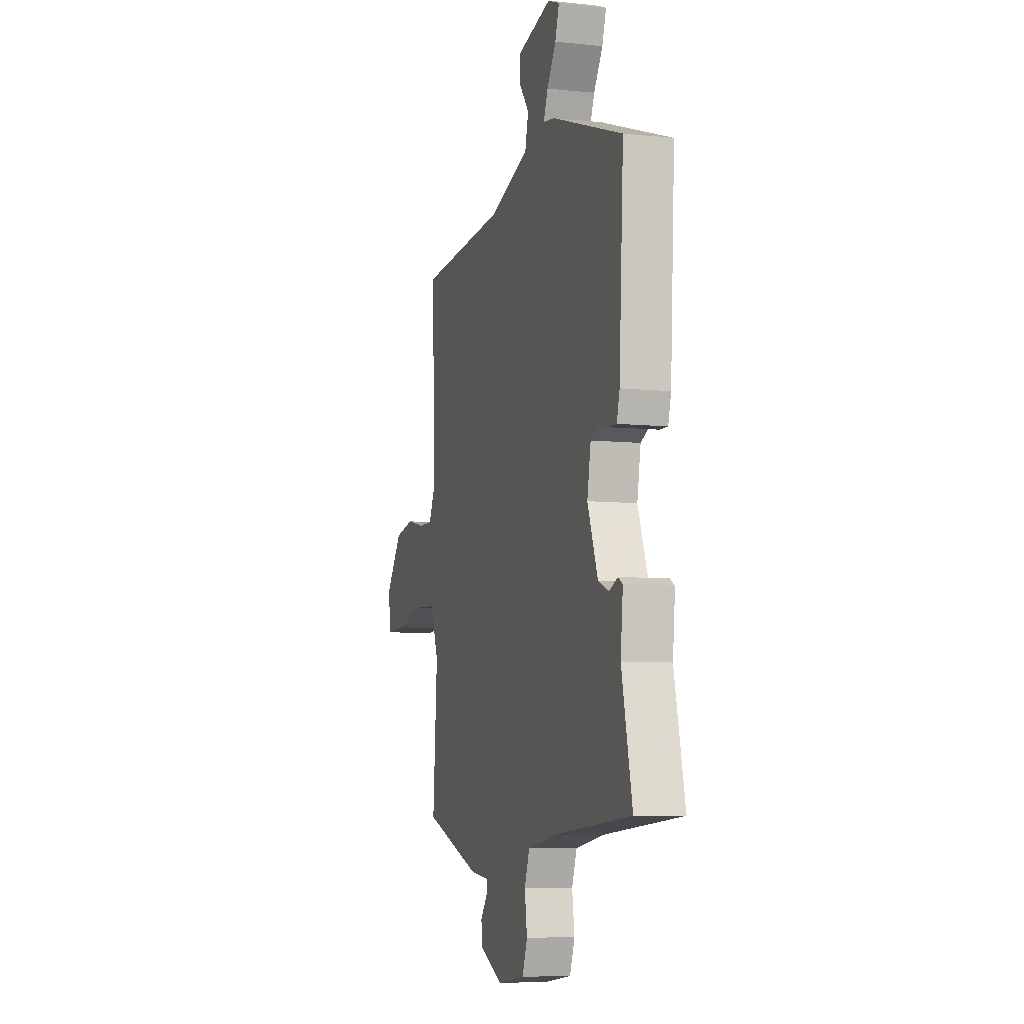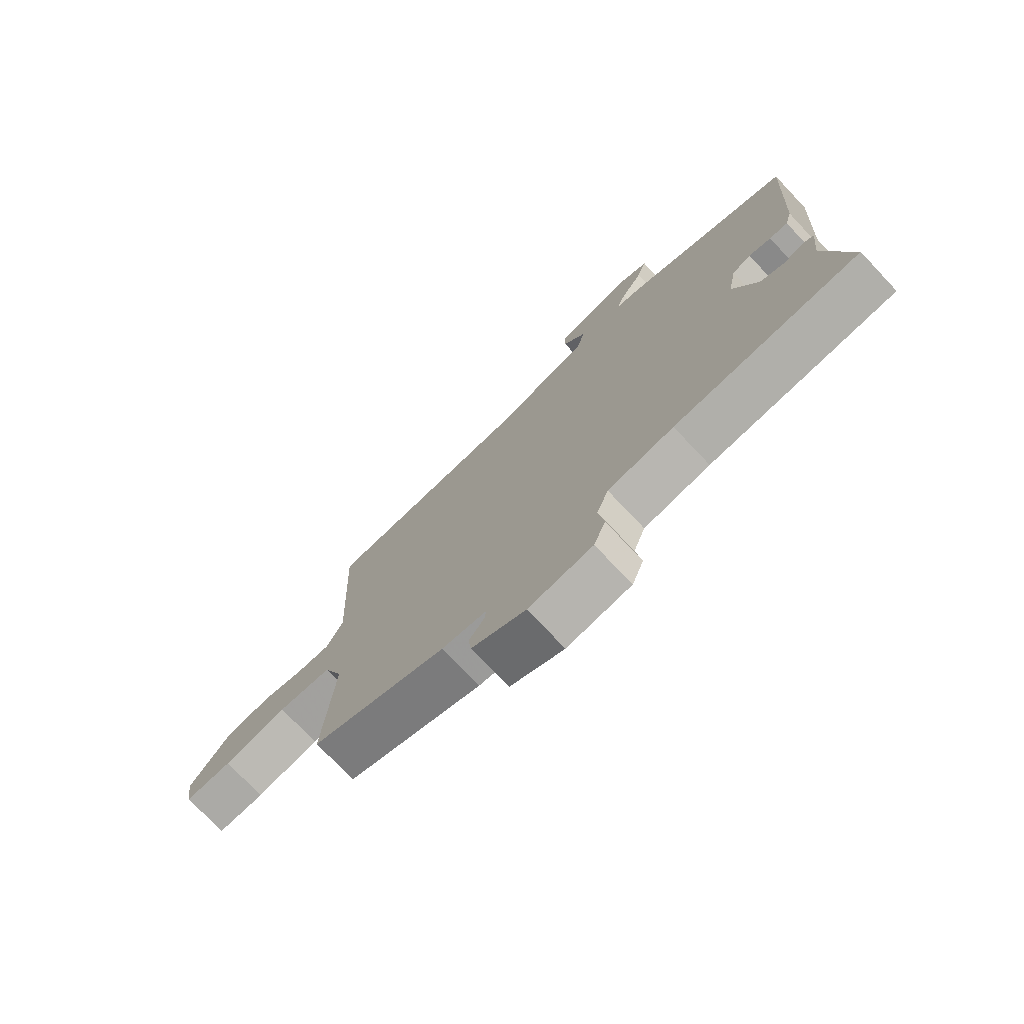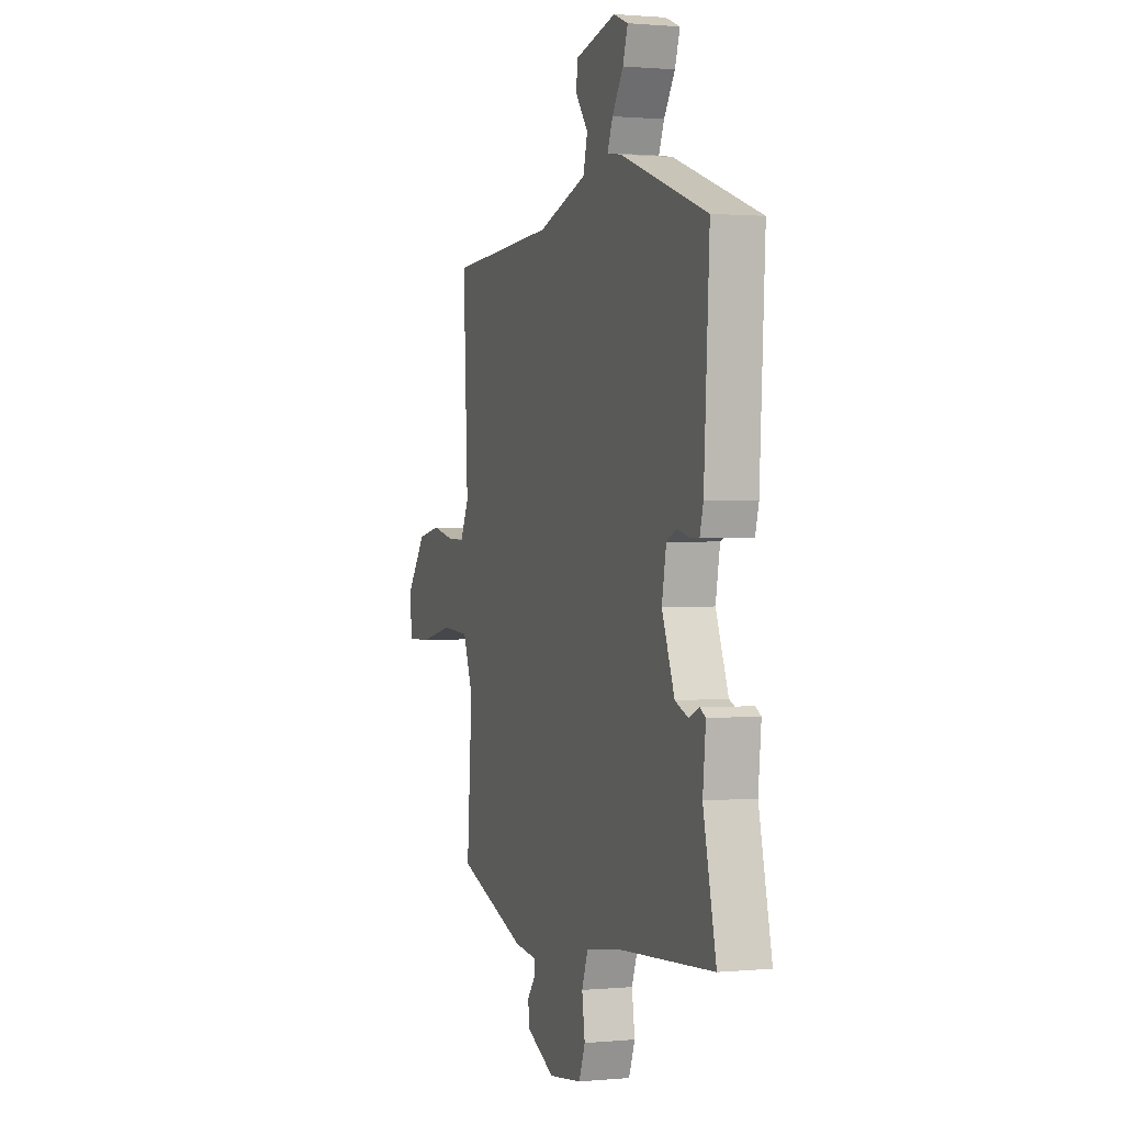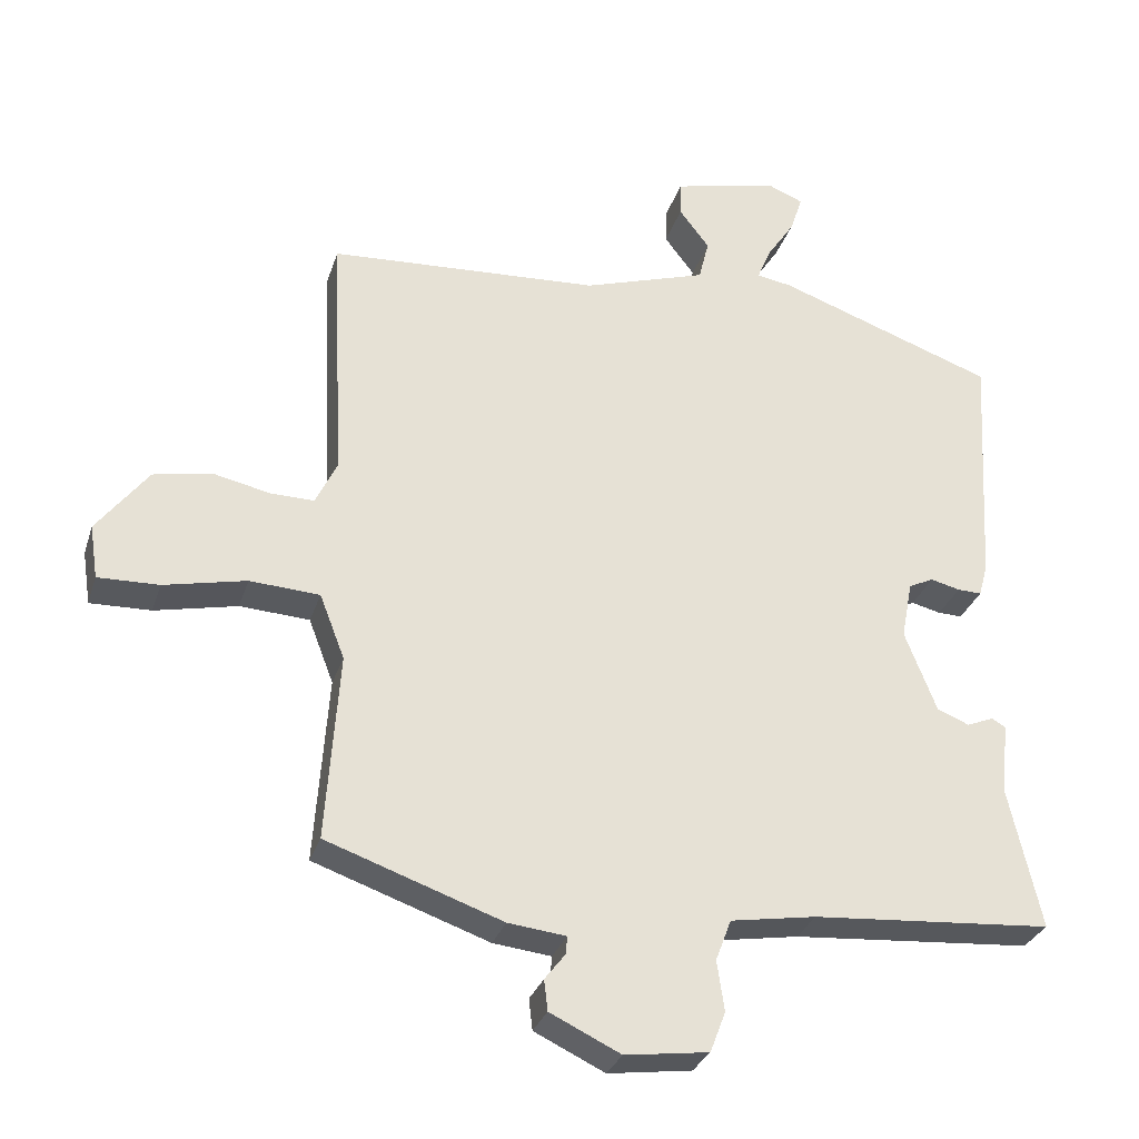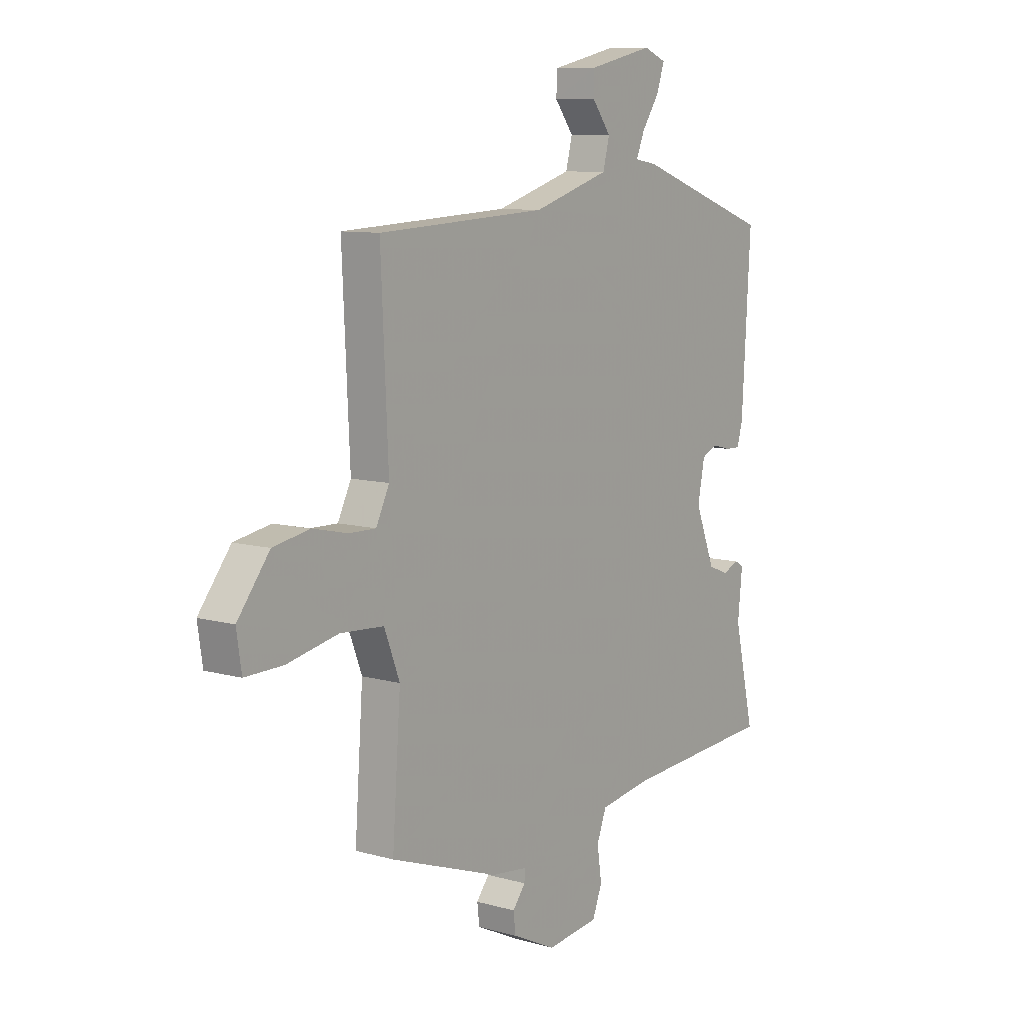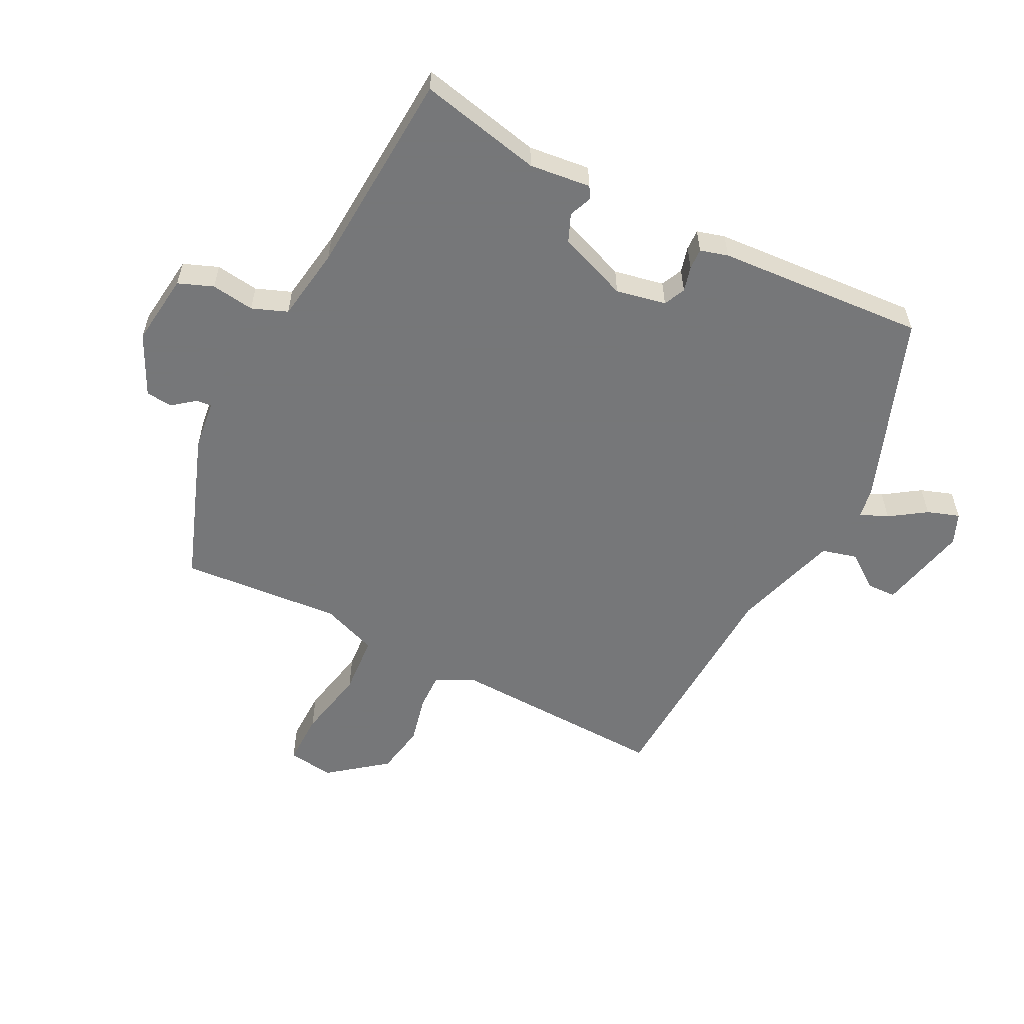
<metadata>
{"format":"obj","ext":"obj","renderer":"f3d","projection":"perspective","resolution":1024,"background":"white","views":[{"elev":-7.5,"azim":-106.4,"up":"+Z"},{"elev":-74.8,"azim":-136.6,"up":"+Z"},{"elev":1.0,"azim":-109.0,"up":"+Z"},{"elev":-29.9,"azim":163.7,"up":"+Z"},{"elev":9.2,"azim":126.7,"up":"+Z"},{"elev":-57.1,"azim":-116.4,"up":"+Y"}]}
</metadata>
<code>
v 0.481 0.07 -0.433
v 0.242 0.07 -0.517
v 0.163 0.07 -0.526
v 0.165 0.07 -0.55
v 0.193 0.07 -0.586
v 0.188 0.07 -0.628
v 0.092 0.07 -0.674
v -0.022 0.07 -0.659
v -0.043 0.07 -0.604
v -0.033 0.07 -0.536
v -0.054 0.07 -0.48
v -0.171 0.07 -0.461
v -0.498 0.07 -0.437
v -0.454 0.07 -0.244
v -0.464 0.07 -0.147
v -0.445 0.07 -0.136
v -0.409 0.07 -0.151
v -0.365 0.07 -0.133
v -0.322 0.07 -0.023
v -0.337 0.07 0.056
v -0.371 0.07 0.072
v -0.411 0.07 0.062
v -0.444 0.07 0.061
v -0.456 0.07 0.105
v -0.475 0.07 0.435
v -0.178 0.07 0.541
v -0.13 0.07 0.549
v -0.148 0.07 0.593
v -0.186 0.07 0.65
v -0.203 0.07 0.701
v -0.154 0.07 0.721
v -0.012 0.07 0.688
v -0.011 0.07 0.641
v -0.052 0.07 0.587
v -0.038 0.07 0.531
v 0.13 0.07 0.478
v 0.499 0.07 0.458
v 0.483 0.07 0.111
v 0.512 0.07 0.051
v 0.571 0.07 0.052
v 0.648 0.07 0.069
v 0.728 0.07 0.054
v 0.798 0.07 -0.037
v 0.787 0.07 -0.11
v 0.704 0.07 -0.108
v 0.592 0.07 -0.084
v 0.497 0.07 -0.09
v 0.463 0.07 -0.178
v 0.481 0 -0.433
v 0.242 0 -0.517
v 0.163 0 -0.526
v 0.165 0 -0.55
v 0.193 0 -0.586
v 0.188 0 -0.628
v 0.092 0 -0.674
v -0.022 0 -0.659
v -0.043 0 -0.604
v -0.033 0 -0.536
v -0.054 0 -0.48
v -0.171 0 -0.461
v -0.498 0 -0.437
v -0.454 0 -0.244
v -0.464 0 -0.147
v -0.445 0 -0.136
v -0.409 0 -0.151
v -0.365 0 -0.133
v -0.322 0 -0.023
v -0.337 0 0.056
v -0.371 0 0.072
v -0.411 0 0.062
v -0.444 0 0.061
v -0.456 0 0.105
v -0.475 0 0.435
v -0.178 0 0.541
v -0.13 0 0.549
v -0.148 0 0.593
v -0.186 0 0.65
v -0.203 0 0.701
v -0.154 0 0.721
v -0.012 0 0.688
v -0.011 0 0.641
v -0.052 0 0.587
v -0.038 0 0.531
v 0.13 0 0.478
v 0.499 0 0.458
v 0.483 0 0.111
v 0.512 0 0.051
v 0.571 0 0.052
v 0.648 0 0.069
v 0.728 0 0.054
v 0.798 0 -0.037
v 0.787 0 -0.11
v 0.704 0 -0.108
v 0.592 0 -0.084
v 0.497 0 -0.09
v 0.463 0 -0.178
f 44 45 46
f 43 44 46
f 42 43 46
f 41 42 46
f 40 41 46
f 39 40 46 47
f 38 39 47 48
f 36 37 38 48
f 32 33 34
f 31 32 34
f 30 31 34
f 29 30 34
f 28 29 34
f 27 28 34 35
f 27 35 36
f 26 27 36
f 25 26 36
f 24 25 36
f 23 24 36
f 22 23 36
f 21 22 36
f 14 15 16 17
f 14 17 18
f 13 14 18
f 12 13 18
f 11 12 18 19
f 8 9 10
f 7 8 10
f 6 7 10
f 5 6 10
f 4 5 10
f 3 4 10 11
f 11 19 20
f 3 11 20
f 2 3 20
f 20 21 36 48
f 1 2 20 48
f 94 93 92
f 94 92 91
f 94 91 90
f 94 90 89
f 94 89 88
f 95 94 88 87
f 96 95 87 86
f 96 86 85 84
f 82 81 80
f 82 80 79
f 82 79 78
f 82 78 77
f 82 77 76
f 83 82 76 75
f 84 83 75
f 84 75 74
f 84 74 73
f 84 73 72
f 84 72 71
f 84 71 70
f 84 70 69
f 65 64 63 62
f 66 65 62
f 66 62 61
f 66 61 60
f 67 66 60 59
f 58 57 56
f 58 56 55
f 58 55 54
f 58 54 53
f 58 53 52
f 59 58 52 51
f 68 67 59
f 68 59 51
f 68 51 50
f 96 84 69 68
f 96 68 50 49
f 1 49 50 2
f 2 50 51 3
f 3 51 52 4
f 4 52 53 5
f 5 53 54 6
f 6 54 55 7
f 7 55 56 8
f 8 56 57 9
f 9 57 58 10
f 10 58 59 11
f 11 59 60 12
f 12 60 61 13
f 13 61 62 14
f 14 62 63 15
f 15 63 64 16
f 16 64 65 17
f 17 65 66 18
f 18 66 67 19
f 19 67 68 20
f 20 68 69 21
f 21 69 70 22
f 22 70 71 23
f 23 71 72 24
f 24 72 73 25
f 25 73 74 26
f 26 74 75 27
f 27 75 76 28
f 28 76 77 29
f 29 77 78 30
f 30 78 79 31
f 31 79 80 32
f 32 80 81 33
f 33 81 82 34
f 34 82 83 35
f 35 83 84 36
f 36 84 85 37
f 37 85 86 38
f 38 86 87 39
f 39 87 88 40
f 40 88 89 41
f 41 89 90 42
f 42 90 91 43
f 43 91 92 44
f 44 92 93 45
f 45 93 94 46
f 46 94 95 47
f 47 95 96 48
f 48 96 49 1

</code>
